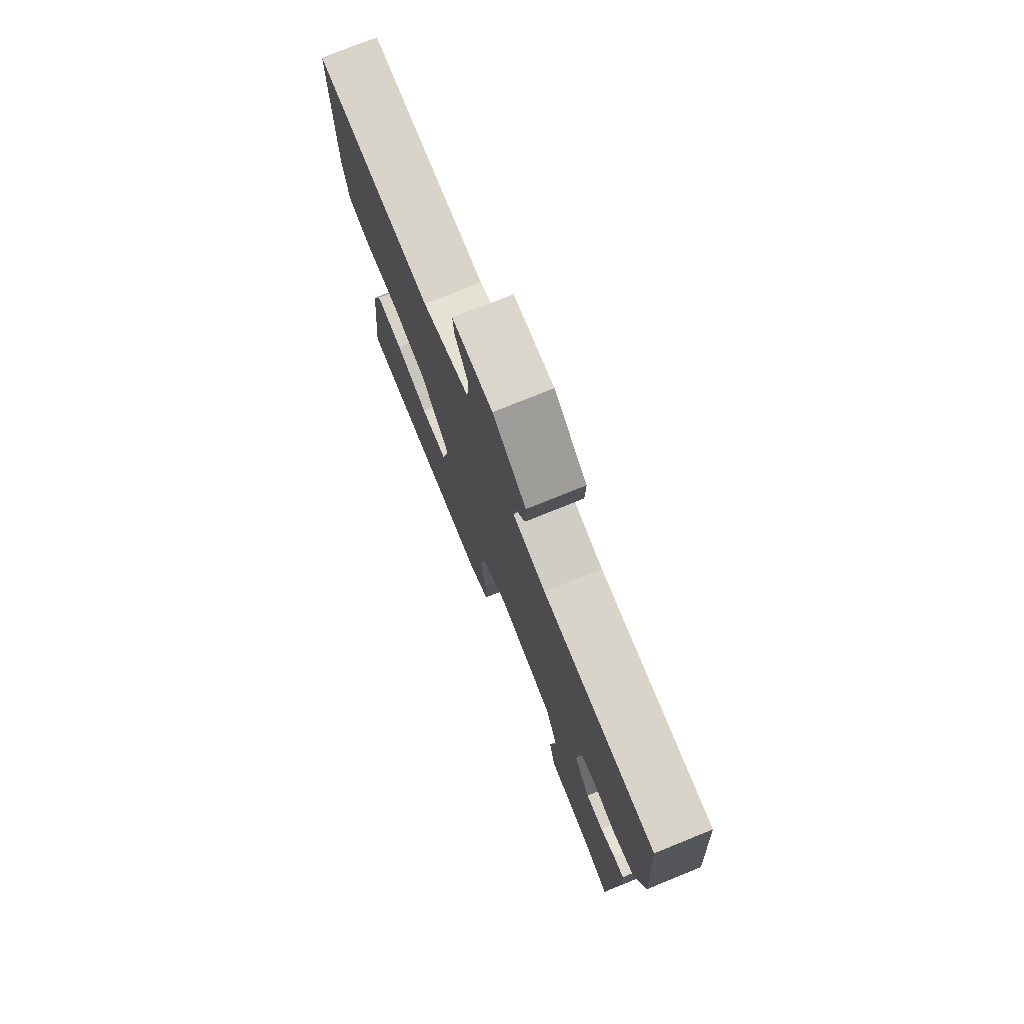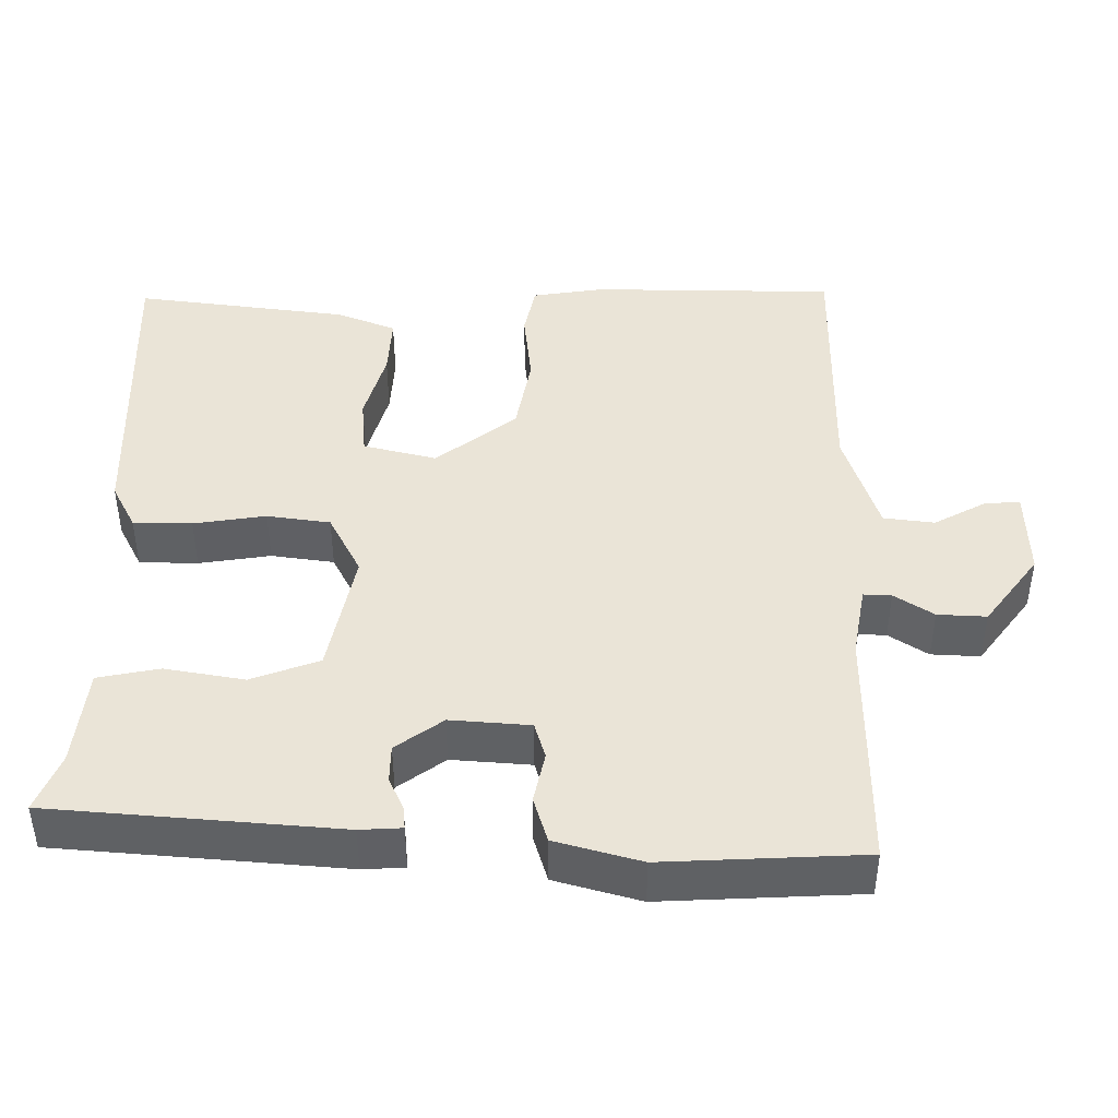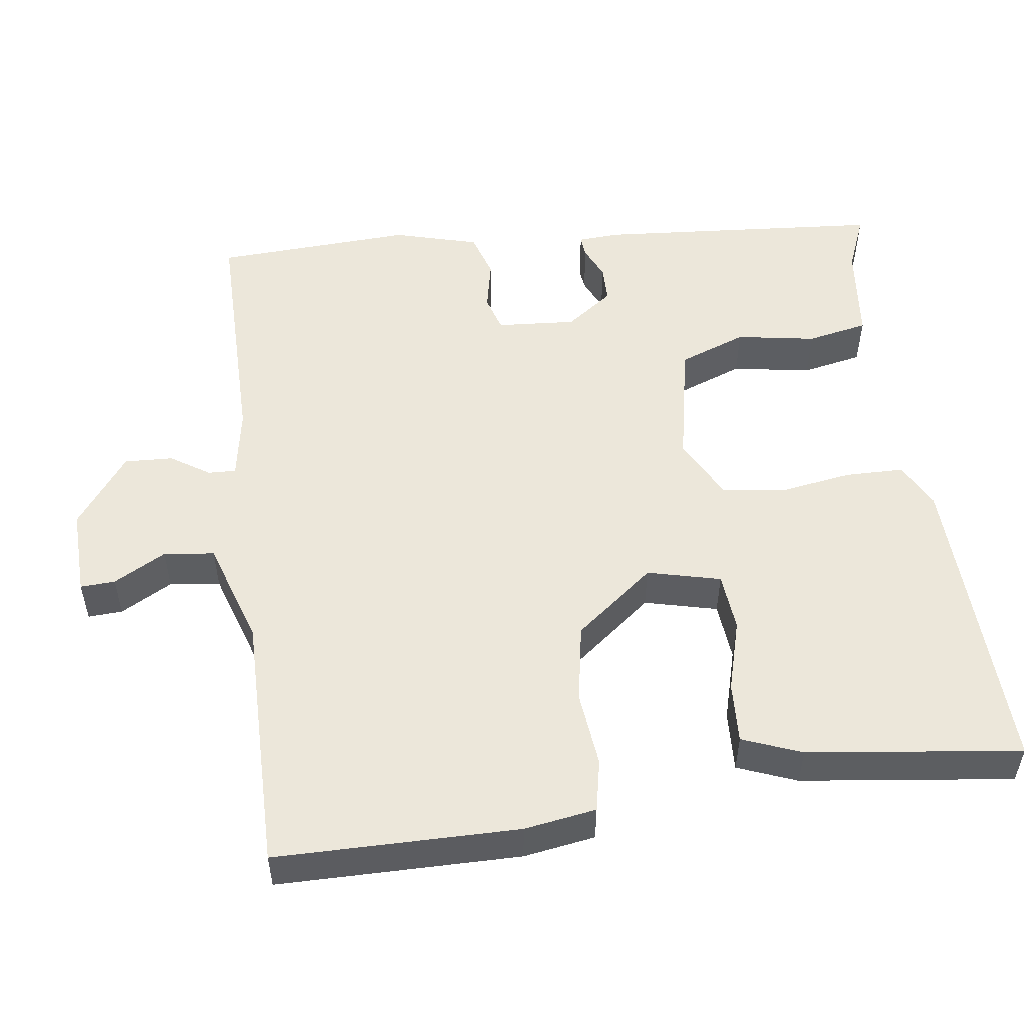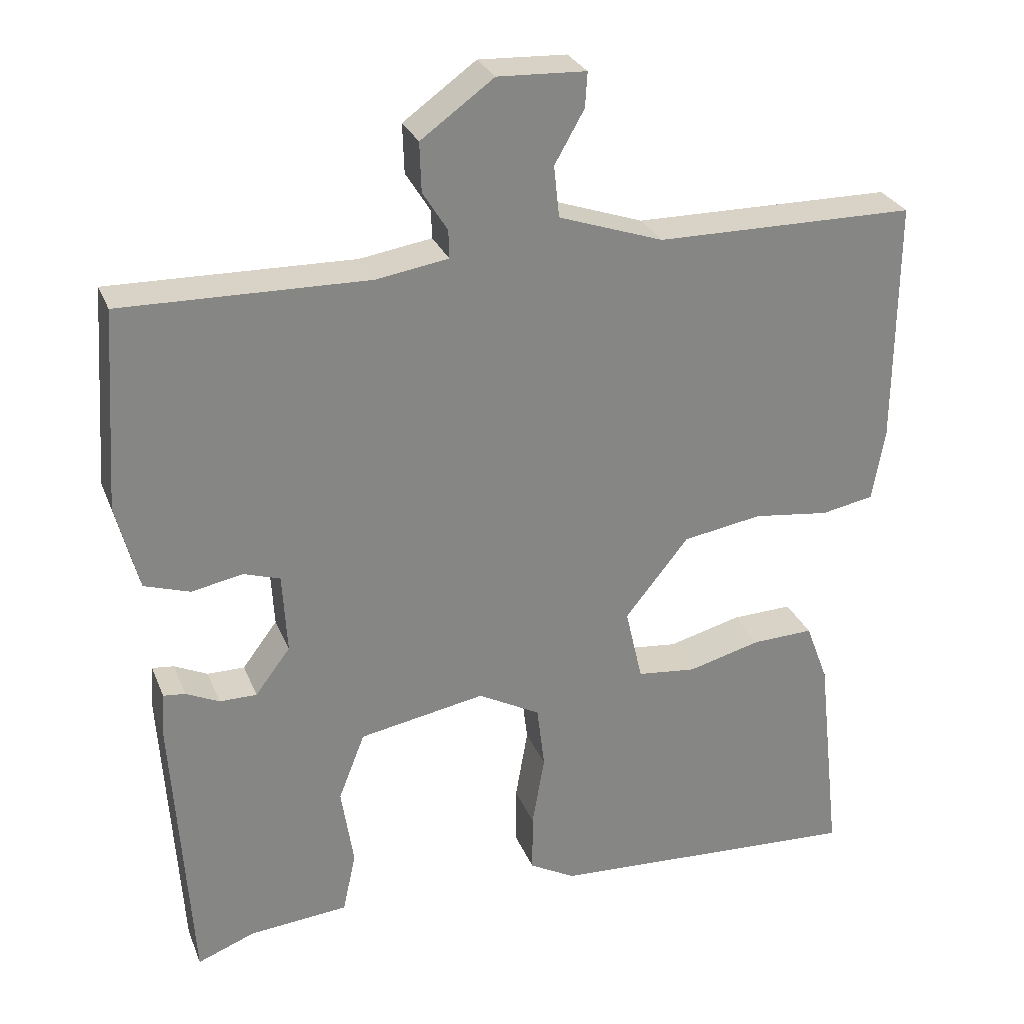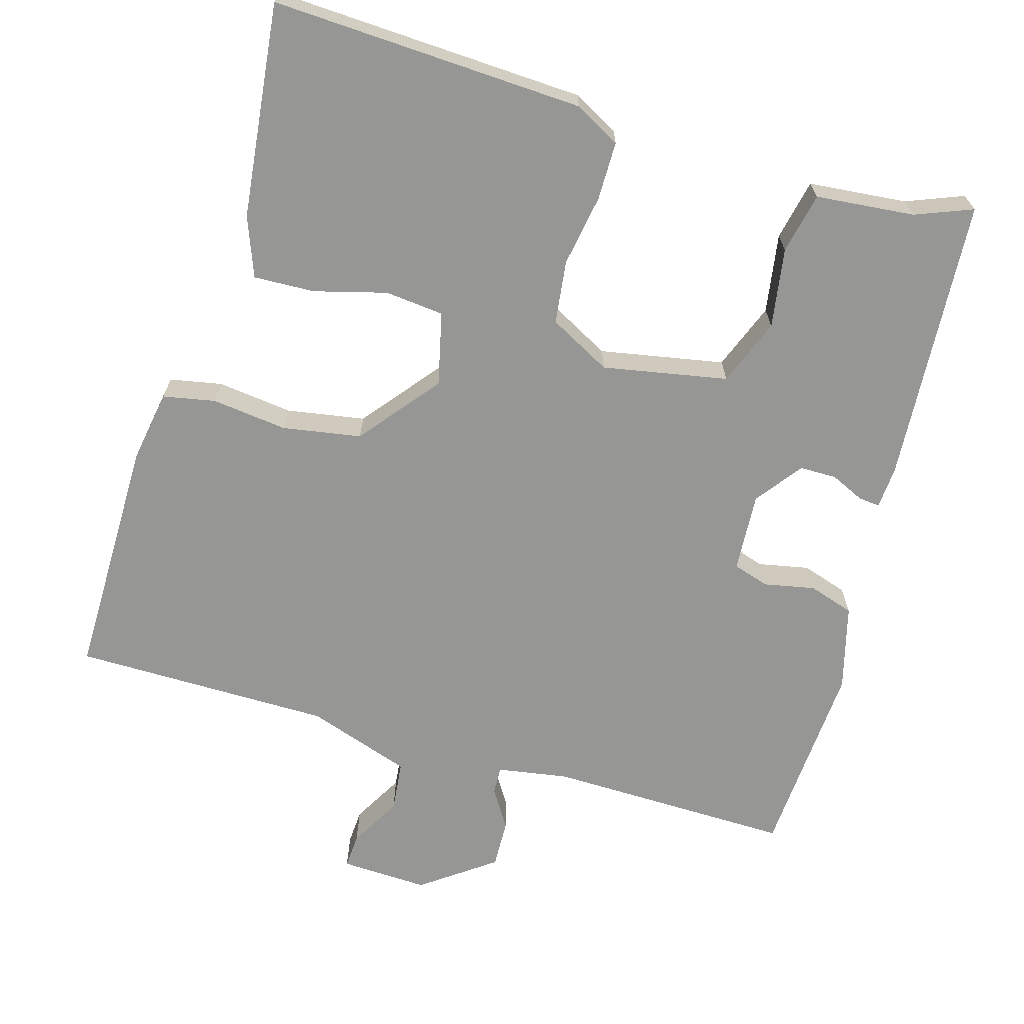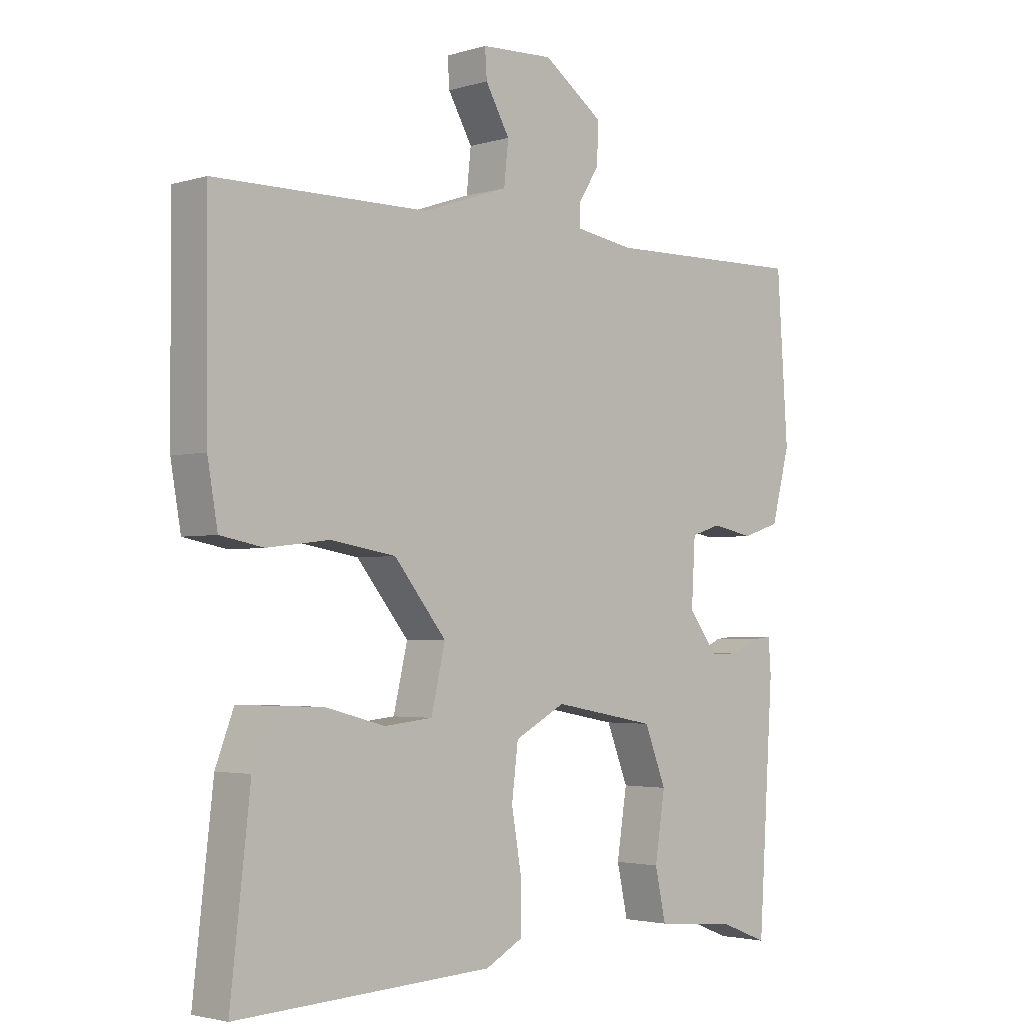
<metadata>
{"format":"obj","ext":"obj","renderer":"f3d","projection":"perspective","resolution":1024,"background":"white","views":[{"elev":75.8,"azim":-112.0,"up":"+Z"},{"elev":43.8,"azim":-88.7,"up":"+Y"},{"elev":52.6,"azim":83.1,"up":"+Y"},{"elev":27.9,"azim":-18.9,"up":"+Z"},{"elev":-67.7,"azim":163.9,"up":"+Y"},{"elev":-2.9,"azim":135.7,"up":"+Z"}]}
</metadata>
<code>
v 0.529 0.07 0.457
v 0.527 0.07 0.142
v 0.511 0.07 0.049
v 0.443 0.07 0.036
v 0.345 0.07 0.048
v 0.243 0.07 0.031
v 0.161 0.07 -0.071
v 0.183 0.07 -0.166
v 0.259 0.07 -0.174
v 0.353 0.07 -0.149
v 0.432 0.07 -0.146
v 0.461 0.07 -0.223
v 0.492 0.07 -0.5
v 0.088 0.07 -0.48
v 0.029 0.07 -0.448
v 0.029 0.07 -0.372
v 0.045 0.07 -0.279
v 0.035 0.07 -0.197
v -0.045 0.07 -0.154
v -0.207 0.07 -0.184
v -0.241 0.07 -0.271
v -0.225 0.07 -0.374
v -0.242 0.07 -0.453
v -0.37 0.07 -0.465
v -0.444 0.07 -0.494
v -0.468 0.07 -0.122
v -0.464 0.07 -0.068
v -0.436 0.07 -0.071
v -0.393 0.07 -0.091
v -0.345 0.07 -0.091
v -0.3 0.07 -0.031
v -0.306 0.07 0.072
v -0.353 0.07 0.087
v -0.419 0.07 0.074
v -0.478 0.07 0.093
v -0.507 0.07 0.204
v -0.49 0.07 0.461
v -0.173 0.07 0.455
v -0.08 0.07 0.47
v -0.081 0.07 0.506
v -0.113 0.07 0.557
v -0.115 0.07 0.62
v -0.021 0.07 0.688
v 0.093 0.07 0.683
v 0.09 0.07 0.638
v 0.052 0.07 0.571
v 0.059 0.07 0.505
v 0.194 0.07 0.459
v 0.529 0 0.457
v 0.527 0 0.142
v 0.511 0 0.049
v 0.443 0 0.036
v 0.345 0 0.048
v 0.243 0 0.031
v 0.161 0 -0.071
v 0.183 0 -0.166
v 0.259 0 -0.174
v 0.353 0 -0.149
v 0.432 0 -0.146
v 0.461 0 -0.223
v 0.492 0 -0.5
v 0.088 0 -0.48
v 0.029 0 -0.448
v 0.029 0 -0.372
v 0.045 0 -0.279
v 0.035 0 -0.197
v -0.045 0 -0.154
v -0.207 0 -0.184
v -0.241 0 -0.271
v -0.225 0 -0.374
v -0.242 0 -0.453
v -0.37 0 -0.465
v -0.444 0 -0.494
v -0.468 0 -0.122
v -0.464 0 -0.068
v -0.436 0 -0.071
v -0.393 0 -0.091
v -0.345 0 -0.091
v -0.3 0 -0.031
v -0.306 0 0.072
v -0.353 0 0.087
v -0.419 0 0.074
v -0.478 0 0.093
v -0.507 0 0.204
v -0.49 0 0.461
v -0.173 0 0.455
v -0.08 0 0.47
v -0.081 0 0.506
v -0.113 0 0.557
v -0.115 0 0.62
v -0.021 0 0.688
v 0.093 0 0.683
v 0.09 0 0.638
v 0.052 0 0.571
v 0.059 0 0.505
v 0.194 0 0.459
f 43 44 45 46
f 43 46 47
f 40 41 42 43
f 39 40 43 47
f 35 36 37 38
f 33 34 35 38
f 32 33 38 39
f 31 32 39 47
f 26 27 28 29
f 24 25 26 29
f 24 29 30
f 21 22 23 24
f 20 21 24 30
f 19 20 30 31
f 14 15 16 17
f 14 17 18
f 13 14 18
f 12 13 18
f 9 10 11 12
f 8 9 12 18
f 7 8 18 19
f 2 3 4 5
f 48 1 2 5
f 48 5 6
f 19 31 47 48
f 6 7 19 48
f 94 93 92 91
f 95 94 91
f 91 90 89 88
f 95 91 88 87
f 86 85 84 83
f 86 83 82 81
f 87 86 81 80
f 95 87 80 79
f 77 76 75 74
f 77 74 73 72
f 78 77 72
f 72 71 70 69
f 78 72 69 68
f 79 78 68 67
f 65 64 63 62
f 66 65 62
f 66 62 61
f 66 61 60
f 60 59 58 57
f 66 60 57 56
f 67 66 56 55
f 53 52 51 50
f 53 50 49 96
f 54 53 96
f 96 95 79 67
f 96 67 55 54
f 1 49 50 2
f 2 50 51 3
f 3 51 52 4
f 4 52 53 5
f 5 53 54 6
f 6 54 55 7
f 7 55 56 8
f 8 56 57 9
f 9 57 58 10
f 10 58 59 11
f 11 59 60 12
f 12 60 61 13
f 13 61 62 14
f 14 62 63 15
f 15 63 64 16
f 16 64 65 17
f 17 65 66 18
f 18 66 67 19
f 19 67 68 20
f 20 68 69 21
f 21 69 70 22
f 22 70 71 23
f 23 71 72 24
f 24 72 73 25
f 25 73 74 26
f 26 74 75 27
f 27 75 76 28
f 28 76 77 29
f 29 77 78 30
f 30 78 79 31
f 31 79 80 32
f 32 80 81 33
f 33 81 82 34
f 34 82 83 35
f 35 83 84 36
f 36 84 85 37
f 37 85 86 38
f 38 86 87 39
f 39 87 88 40
f 40 88 89 41
f 41 89 90 42
f 42 90 91 43
f 43 91 92 44
f 44 92 93 45
f 45 93 94 46
f 46 94 95 47
f 47 95 96 48
f 48 96 49 1

</code>
